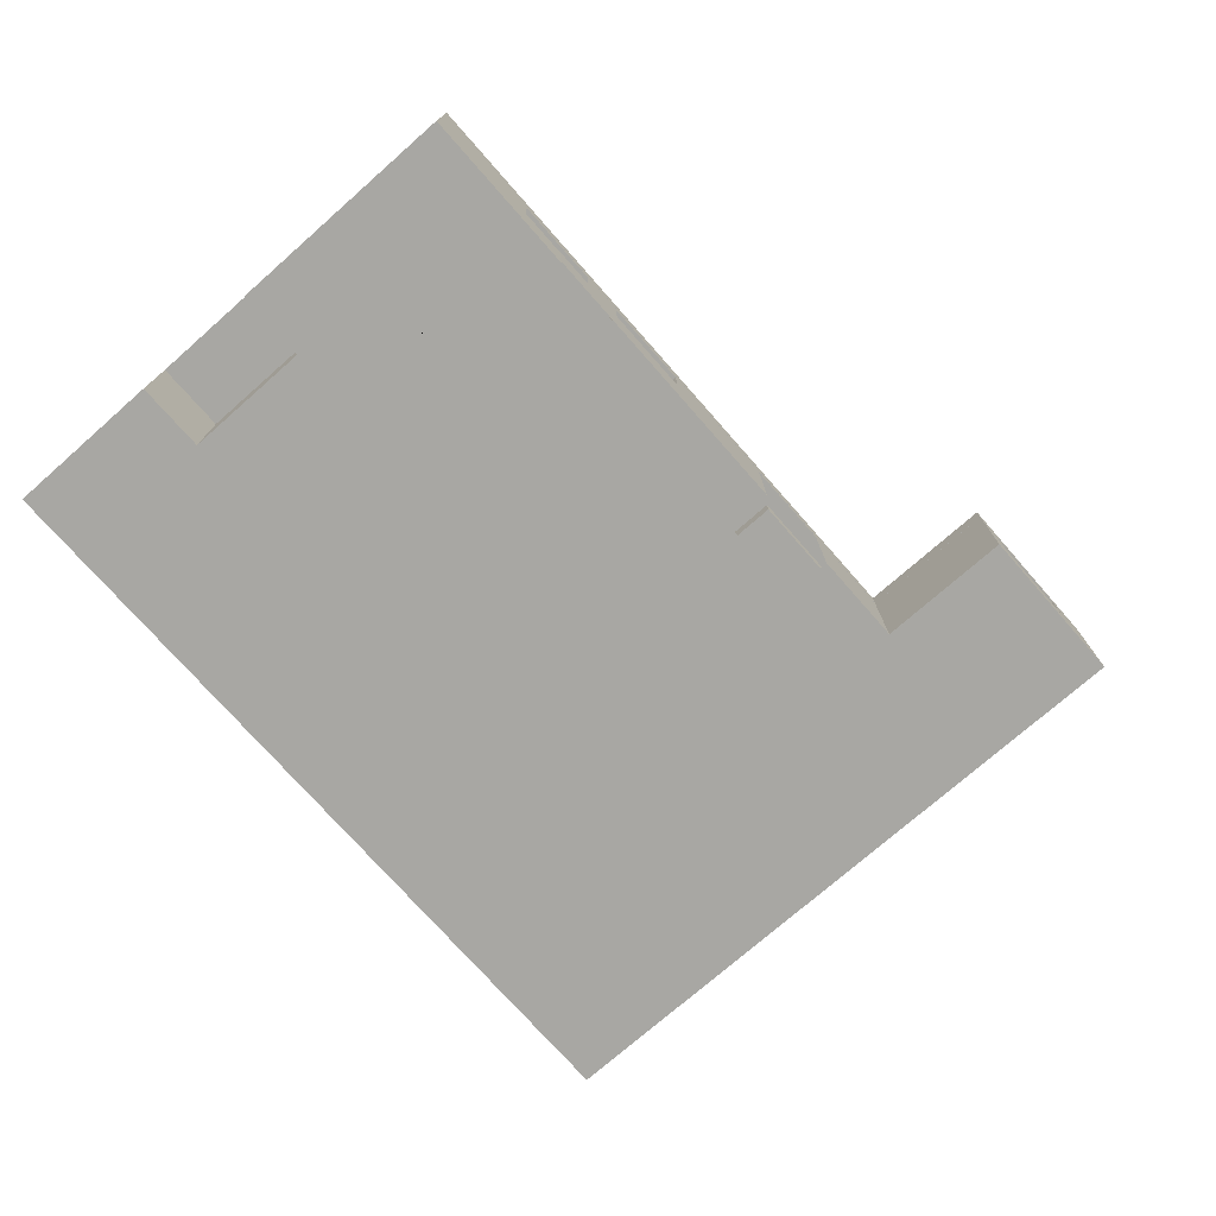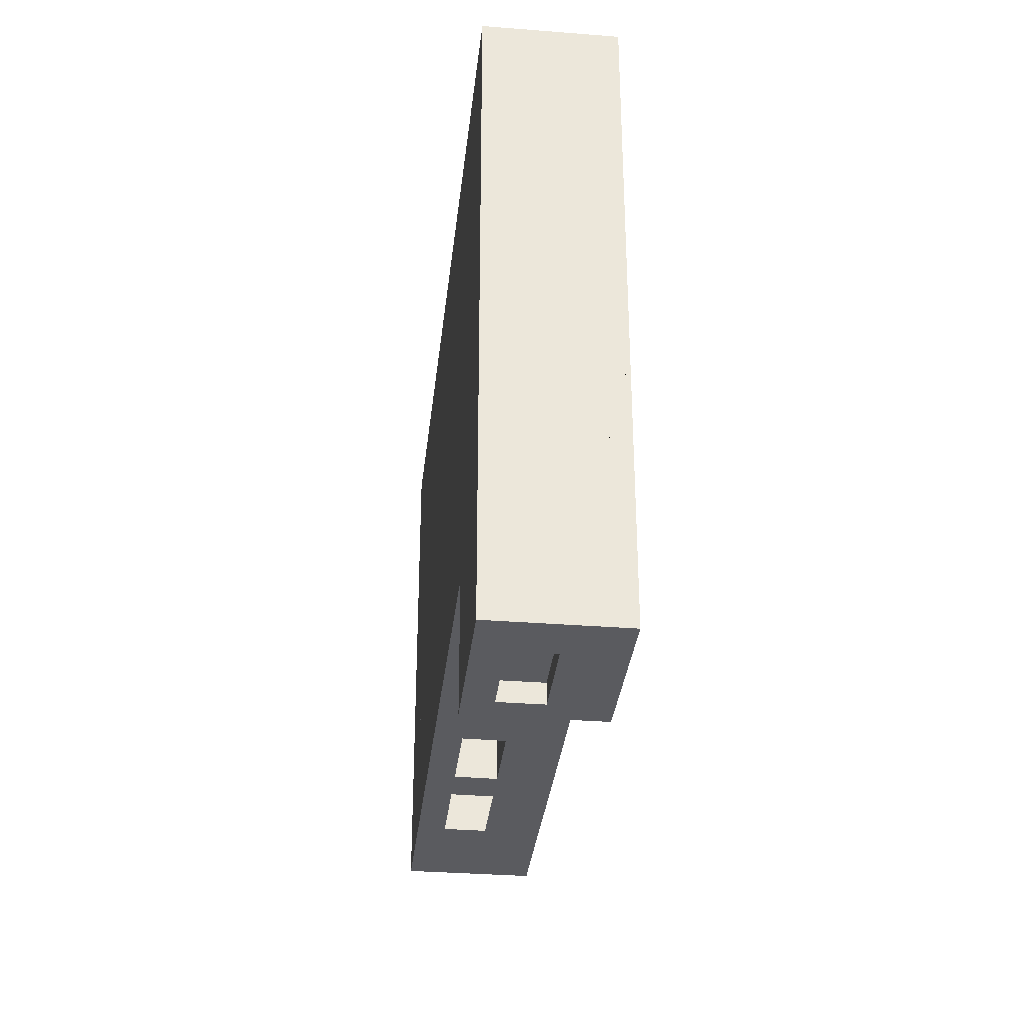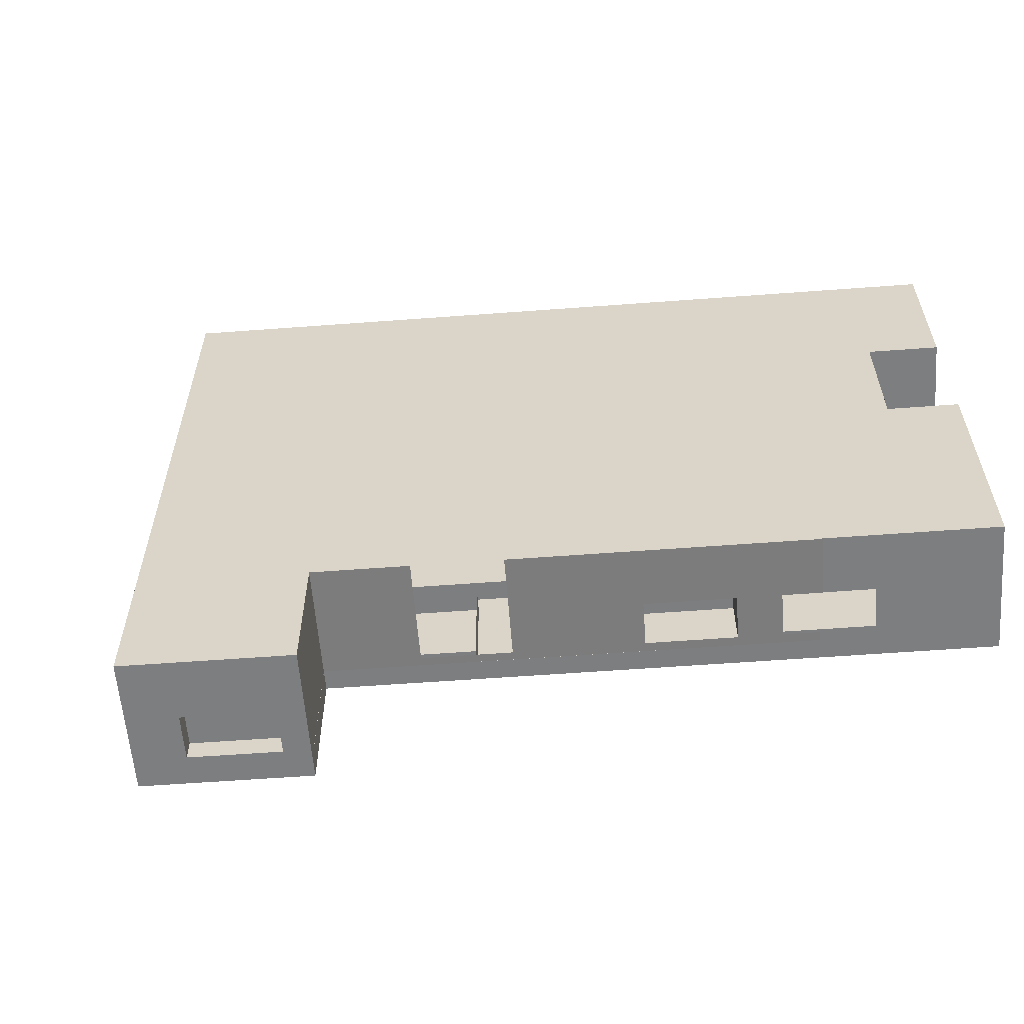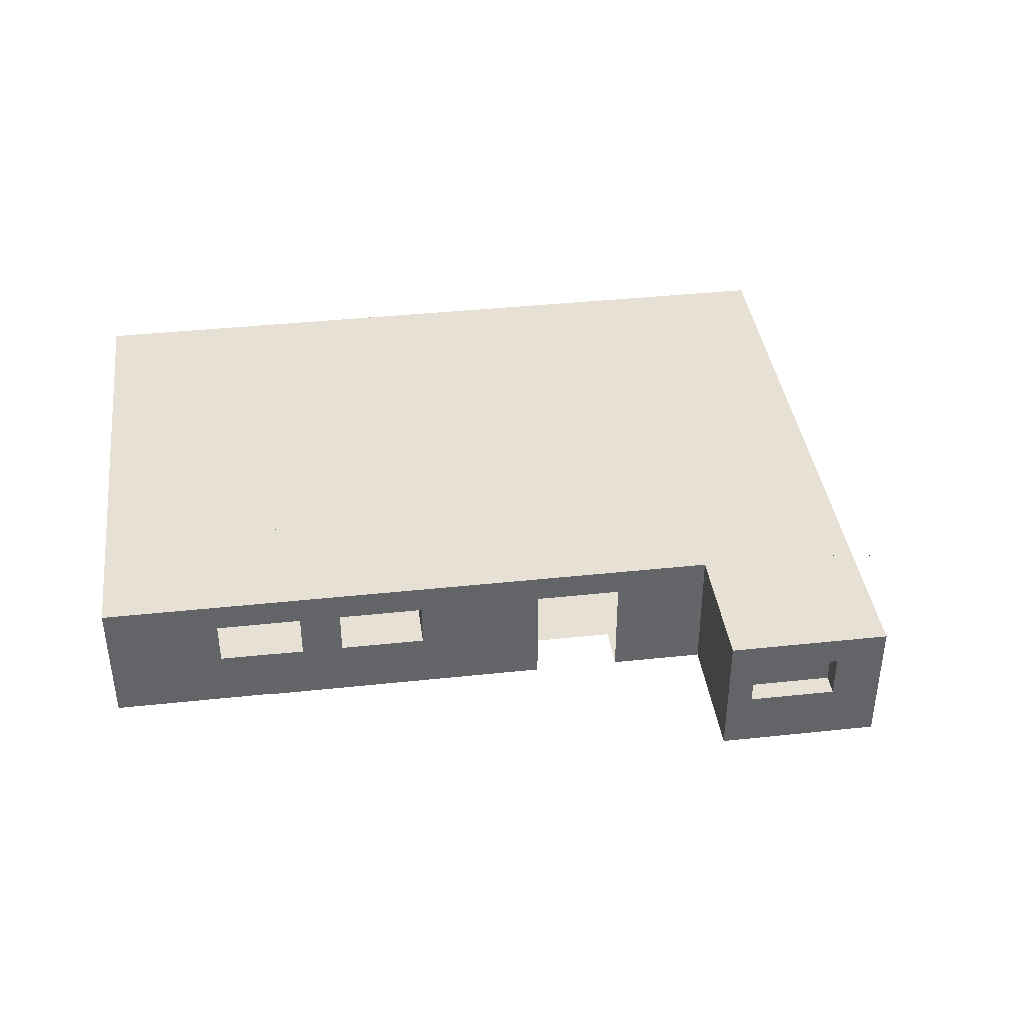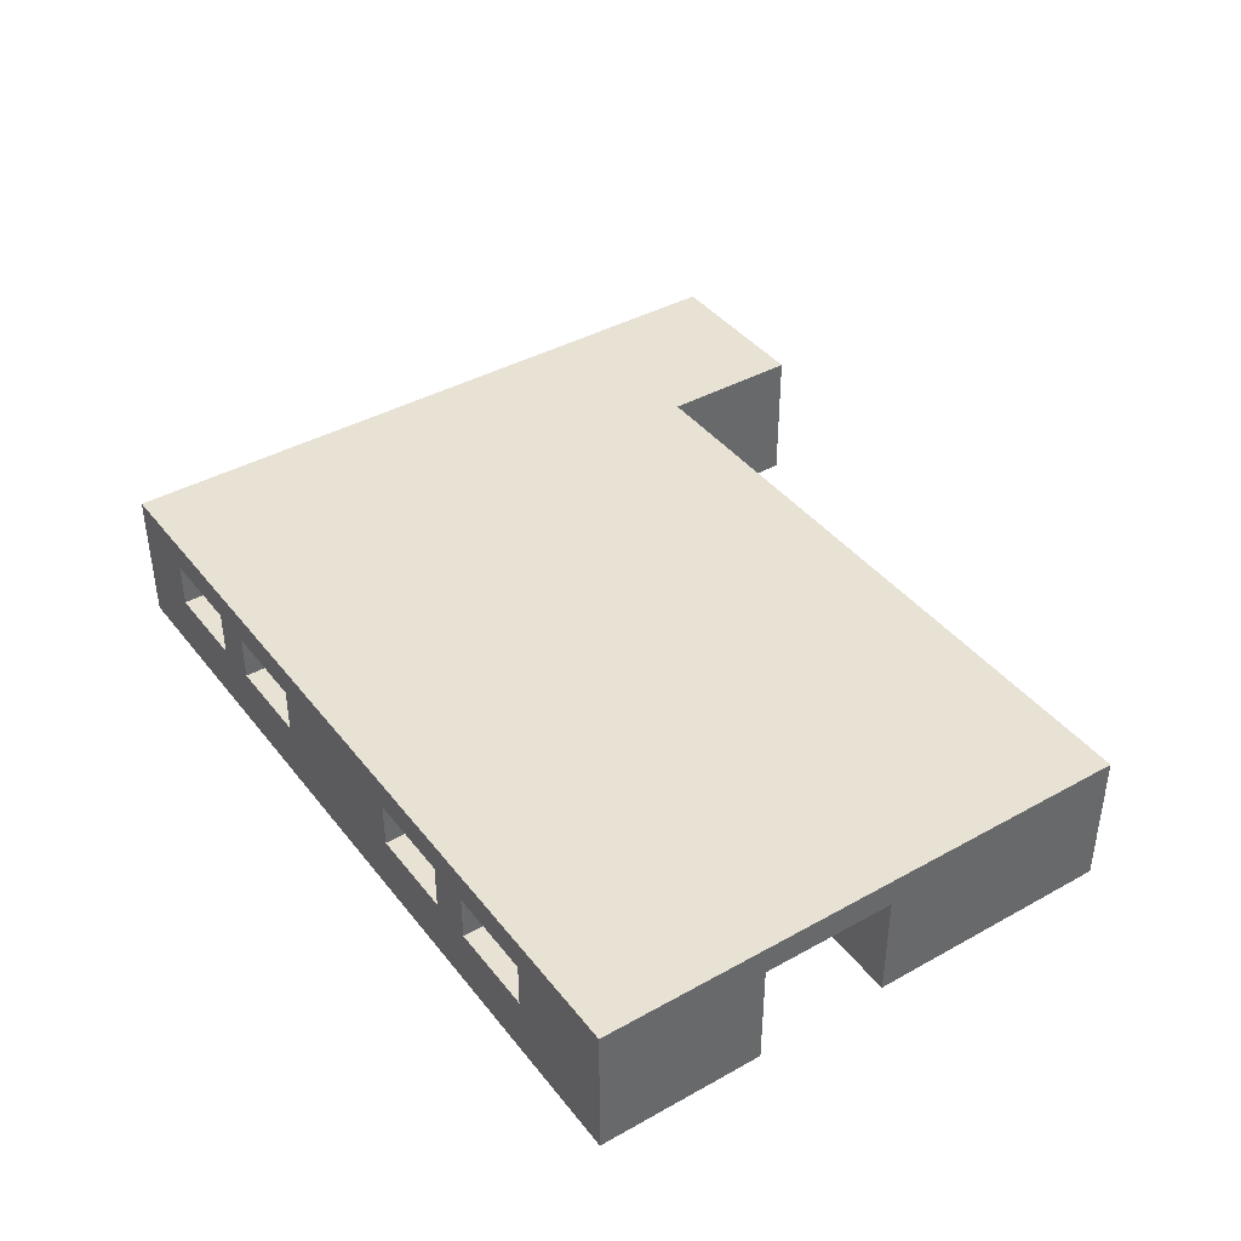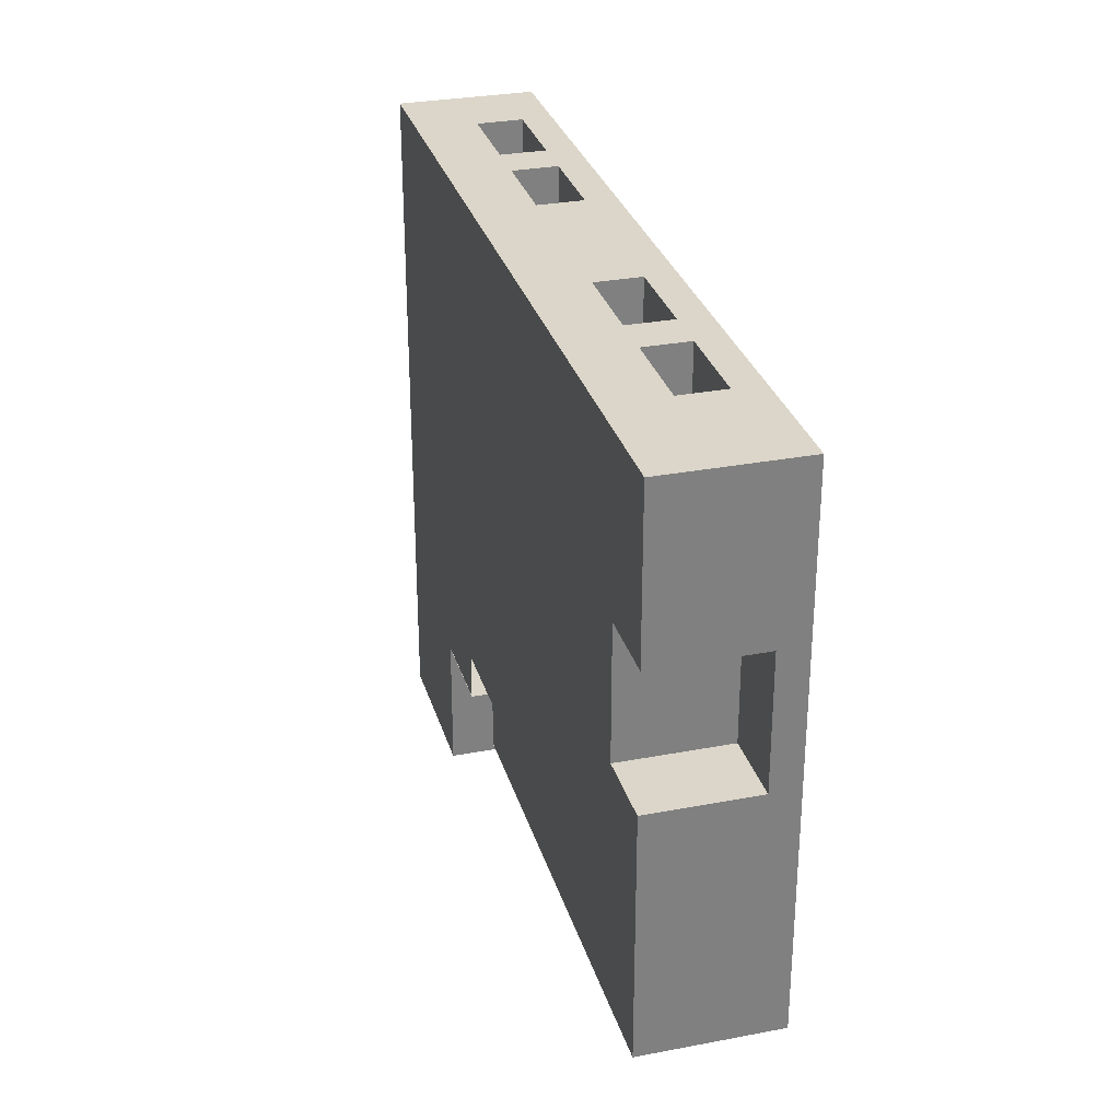
<metadata>
{"format":"obj","ext":"obj","renderer":"f3d","projection":"perspective","resolution":1024,"background":"white","views":[{"elev":-74.4,"azim":131.3,"up":"+Y"},{"elev":-33.2,"azim":-96.2,"up":"+Z"},{"elev":-59.3,"azim":4.4,"up":"+Z"},{"elev":39.3,"azim":172.4,"up":"+Y"},{"elev":40.6,"azim":55.7,"up":"+Y"},{"elev":30.1,"azim":74.5,"up":"+Z"}]}
</metadata>
<code>
o ___
v -710.7 190.8 -847
v -710.7 190.8 -77.95
v -1798 190.8 -1856
v -1798 190.8 -982.2
v -1945 190.8 -1856
v -1945 190.8 -982.2
v -2858 190.8 -1856
v -2858 190.8 -982.2
v -1798 -803.7 -1998
v -1798 41.29 -1998
v -1945 -803.7 -1998
v -1945 41.29 -1998
v -2858 -803.7 -1998
v -2858 41.29 -1998
v -3011 -803.7 -1998
v -3011 41.29 -1998
v -3011 -803.7 -1856
v -3011 41.29 -1856
v -3011 -803.7 -982.2
v -3011 41.29 -982.2
v -3011 -803.7 -847
v -3011 41.29 -847
v -3011 -803.7 -77.95
v -3011 41.29 -77.95
v -3011 -803.7 63.03
v -3011 41.29 63.03
v -3011 -803.7 2840
v -3011 41.29 2840
v -3011 -803.7 2982
v -3011 41.29 2982
v -2858 -803.7 2982
v -2858 41.29 2982
v -1756 -803.7 2982
v -1756 41.29 2982
v -1610 -803.7 2982
v -1610 41.29 2982
v -710.7 -803.7 2982
v -710.7 41.29 2982
v 627.2 -803.7 2982
v 627.2 41.29 2982
v 1596 -803.7 2982
v 1596 41.29 2982
v 1777 -803.7 2982
v 1777 41.29 2982
v 2864 -803.7 2982
v 2864 41.29 2982
v 3011 -803.7 2982
v 3011 41.29 2982
v 3011 -803.7 2840
v 3011 41.29 2840
v 3011 -803.7 63.03
v 3011 41.29 63.03
v 3011 -803.7 -77.95
v 3011 41.29 -77.95
v 3011 -803.7 -847
v 3011 41.29 -847
v 3011 -803.7 -982.2
v 3011 41.29 -982.2
v -2858 190.8 -847
v -2858 190.8 -77.95
v -2858 190.8 63.03
v 2864 41.29 -982.2
v 2864 41.29 -847
v 2864 41.29 -77.95
v 2864 41.29 63.03
v 2864 41.29 2840
v -2858 190.8 2840
v 1947 41.29 -982.2
v -2858 -803.7 -982.2
v -2858 -803.7 -77.95
v 627.2 -803.7 -77.95
v 2864 -803.7 -982.2
v 429.5 -803.7 -77.95
v 1765 41.29 -982.2
v 429.5 -803.7 -847
v -1945 -803.7 -1856
v -2858 -803.7 2840
v -1798 -803.7 -982.2
v 627.2 41.29 -847
v 627.2 41.29 -77.95
v 1947 -803.7 -982.2
v -2858 -803.7 63.03
v -710.7 41.29 -847
v -710.7 41.29 -77.95
v 1765 -803.7 -982.2
v -529.2 -803.7 -77.95
v -1798 41.29 -1856
v -1798 41.29 -982.2
v -710.7 -803.7 -77.95
v -2858 -803.7 -847
v 627.2 -803.7 -847
v -1945 41.29 -1856
v -1945 41.29 -982.2
v -2858 -803.7 -1856
v -1798 -803.7 -1856
v -1945 -803.7 -982.2
v -2858 41.29 -1856
v -2858 41.29 -982.2
v -2858 41.29 -847
v -2858 41.29 -77.95
v -2858 41.29 63.03
v -2858 41.29 2840
v 2864 -803.7 2840
v 2864 -803.7 63.03
v 2864 -803.7 -77.95
v 2864 -803.7 -847
v 1765 41.29 -981.4
v 1765 -803.7 -988.2
v -1799 41.29 -981.4
v -1799 -803.7 -988.2
v -1799 41.29 -1998
v -1799 -803.7 -1998
v 230.4 -803.7 -847
v 2864 190.8 -982.2
v 230.4 -803.7 -77.95
v 1947 190.8 -982.2
v -1945 190.8 -1856
v -1945 190.8 -982.2
v -2858 190.8 -1856
v -2858 190.8 -982.2
v 2864 190.8 -847
v 2864 190.8 -77.95
v 627.2 190.8 -847
v 627.2 190.8 -77.95
v -710.7 190.8 -847
v -710.7 190.8 -77.95
v -2858 190.8 -847
v -2858 190.8 -77.95
v 2864 190.8 63.03
v 2864 190.8 2840
v -2858 190.8 63.03
v -2858 190.8 2840
v 420.4 190.8 -728.2
v 420.4 190.8 -196.8
v -504 190.8 -728.2
v -504 190.8 -196.8
v -1798 190.8 -1998
v -1945 190.8 -1998
v -2858 190.8 -1998
v -3011 190.8 -1998
v -3011 190.8 -1856
v -3011 190.8 -982.2
v -3011 190.8 -847
v -3011 190.8 -77.95
v -3011 190.8 63.03
v -3011 190.8 2840
v -3011 190.8 2982
v -2858 190.8 2982
v -1756 190.8 2982
v -1610 190.8 2982
v -710.7 190.8 2982
v 627.2 190.8 2982
v 1596 190.8 2982
v 1777 190.8 2982
v 2864 190.8 2982
v 3011 190.8 2982
v 3011 190.8 2840
v 3011 190.8 63.03
v 3011 190.8 -77.95
v 3011 190.8 -847
v 3011 190.8 -982.2
v 2864 190.8 -982.2
v 2864 190.8 -847
v 2864 190.8 -77.95
v 2864 190.8 63.03
v 2864 190.8 2840
v 1947 190.8 -982.2
v 1765 190.8 -982.2
v 627.2 190.8 -847
v 627.2 190.8 -77.95
v 1745 41.29 -982.2
v 1745 -803.7 -982.2
v 1721 190.8 -982.2
v 1721 41.29 -982.2
v 1868 -803.7 63.03
v -3854 -803.7 63.03
v -576.4 190.8 -728.2
v -576.4 190.8 -196.8
v -1094 -803.7 -907.1
v -1094 -803.7 -894.6
v 627.2 -27.21 2982
v 627.2 -360.2 2982
v 1596 -27.21 2982
v 1777 -27.21 2982
v 1596 -360.2 2982
v 1777 -360.2 2982
v -529.2 -803.7 -642.2
v -437.9 -803.7 -847
v -710.7 -803.7 -642.2
v 3011 -803.7 1785
v 2864 -803.7 814.4
v -437.9 -803.7 -982.2
v -1094 -803.7 -847
v 2864 -803.7 1785
v -1094 -803.7 -982.2
v 3011 -803.7 814.4
v 1765 -27.21 -982
v -1094 -803.7 -988.2
v -437.9 -803.7 -988.2
v 1745 -360.2 -982.2
v 1765 -360.2 -984.7
v 1745 -27.21 -982.2
v -2646 -27.21 -1998
v -1787 -360.2 2982
v -1787 -27.21 2982
v -2443 -27.21 2982
v 507.4 -27.21 2982
v -1990 -27.21 -1998
v -1990 -360.2 -1998
v -813.4 -360.2 2982
v -1469 -27.21 2982
v -2443 -360.2 2982
v -2646 -360.2 -1998
v 1163 -360.2 2982
v 507.4 -360.2 2982
v 3011 -20.19 814.4
v -1469 -360.2 2982
v 1163 -27.21 2982
v 2137 -360.2 2982
v -1094 -803.7 -642.2
v 3011 -20.19 1785
v 1481 -27.21 2982
v -813.4 -27.21 2982
v -437.9 -803.7 -642.2
v 1481 -360.2 2982
v 2477 -803.7 814.4
v 2477 -803.7 1785
v -1094 -20.19 -981.9
v 2137 -27.21 2982
v -437.9 -20.19 -981.9
v 1481 -27.21 -982
v 1481 -360.2 -984.7
v 507.4 -360.2 -984.7
v 1163 -27.21 -982
v 1163 -360.2 -984.7
v 507.4 -27.21 -982
v 2137 -27.21 -982.2
v 2137 -360.2 -982.2
f 58 161 160 56
f 180 78 179
f 90 69 96
f 76 11 9 95
f 21 19 69 90
f 14 139 138 12
f 11 12 10 9
f 12 209 208
f 209 12 11
f 213 209 11 13
f 203 14 12 208
f 213 13 14 203
f 15 16 14 13
f 17 18 16 15
f 19 20 18 17
f 21 22 20 19
f 23 24 22 21
f 25 26 24 23
f 27 28 26 25
f 29 30 28 27
f 31 32 30 29
f 205 33 34
f 33 205 204
f 31 33 204 212
f 32 206 205 34
f 31 212 206 32
f 35 36 34 33
f 223 37 38
f 37 223 210
f 35 37 210 217
f 36 211 223 38
f 217 211 36 35
f 182 215 37 39
f 207 181 40 38
f 38 37 215 207
f 41 185 225
f 40 181 218
f 218 222 42 40
f 214 182 39
f 222 183 42
f 225 214 39 41
f 214 225 222 218
f 184 44 42 183
f 185 41 43 186
f 46 44 184 229
f 229 219 45 46
f 45 219 186 43
f 47 48 46 45
f 49 50 48 47
f 50 49 190 221
f 216 196 51 52
f 216 52 50 221
f 53 54 52 51
f 55 56 54 53
f 57 58 56 55
f 92 5 7 97
f 93 6 5 92
f 87 3 4 88
f 64 164 163 63
f 56 160 159 54
f 94 13 11 76
f 84 2 1 83
f 96 76 95 78
f 138 5 3 137
f 139 7 5 138
f 145 146 67 61
f 79 169 170 80
f 54 159 158 52
f 66 166 165 65
f 17 15 13 94
f 52 158 157 50
f 69 94 76 96
f 5 6 4 3
f 119 120 118 117
f 142 143 59 8
f 162 163 160 161
f 6 8 59
f 167 168 169 163
f 167 163 162
f 6 59 1 4
f 168 4 1 169
f 91 75 85
f 180 193 90
f 180 90 96 78
f 143 144 60 59
f 163 164 159 160
f 170 165 164
f 123 124 122 121
f 2 61 165 170
f 58 174 173 161
f 127 128 126 125
f 82 89 86
f 71 105 104
f 144 145 61 60
f 164 165 158 159
f 2 60 61
f 86 73 104 82
f 73 86 187 224
f 73 224 188 75
f 27 25 82 77
f 25 23 70 82
f 23 21 90 70
f 19 17 94 69
f 141 7 139 140
f 165 166 157 158
f 131 132 130 129
f 71 91 106 105
f 220 70 90 193
f 220 189 89 70
f 104 105 53 51
f 105 106 55 53
f 106 72 57 55
f 75 188 192 85
f 179 78 195
f 142 8 7 141
f 67 148 149
f 146 147 148 67
f 166 155 156 157
f 166 154 155
f 166 153 154
f 166 152 153
f 166 67 151 152
f 67 150 151
f 67 149 150
f 45 103 49 47
f 37 77 103 39
f 41 39 103
f 43 41 103
f 45 43 103
f 29 27 77 31
f 33 31 77
f 35 33 77
f 37 35 77
f 191 104 51 196
f 190 49 103 194
f 226 82 104 191
f 77 227 194 103
f 226 227 77 82
f 81 72 106
f 91 85 81 106
f 73 71 104
f 75 91 71 73
f 82 70 89
f 187 86 89 189
f 107 197 231
f 228 198 110 109
f 231 232 235 234
f 234 109 107 231
f 199 232 201 108
f 235 232 199
f 230 228 109
f 233 235 199
f 230 236 233 199
f 230 109 234 236
f 110 112 111 109
f 73 115 113 75
f 1 135 133 169
f 62 114 116 68
f 2 136 135 1
f 97 119 117 92
f 98 120 119 97
f 93 118 120 98
f 92 117 118 93
f 79 123 121 63
f 80 124 123 79
f 64 122 124 80
f 63 121 122 64
f 99 127 125 83
f 100 128 127 99
f 84 126 128 100
f 83 125 126 84
f 101 131 129 65
f 102 132 131 101
f 66 130 132 102
f 65 129 130 66
f 102 67 166 66
f 30 147 146 28
f 32 148 147 30
f 34 149 148 32
f 36 150 149 34
f 38 151 150 36
f 40 152 151 38
f 42 153 152 40
f 44 154 153 42
f 46 155 154 44
f 48 156 155 46
f 50 157 156 48
f 16 140 139 14
f 18 141 140 16
f 20 142 141 18
f 22 143 142 20
f 24 144 143 22
f 26 145 144 24
f 28 146 145 26
f 101 61 67 102
f 99 59 60 100
f 97 7 8 98
f 80 170 164 64
f 100 60 2 84
f 65 165 61 101
f 68 167 162 62
f 88 4 168 74
f 98 8 6 93
f 83 1 59 99
f 63 163 169 79
f 170 134 136 2
f 169 133 134 170
f 10 137 3 87
f 134 178 177 133
f 176 175 104 82
f 200 238 57 172
f 237 202 171 58
f 237 58 57 238
f 12 138 137 10
o ___.1
o ___.2
v 2477 -20.19 814.4
v 2477 -20.19 1785
v 3011 -20.19 814.4
v 3011 -20.19 1785
v 2477 -803.7 814.4
v 2477 -803.7 1785
v 3011 -803.7 1785
v 3011 -803.7 814.4
v 2864 -803.7 814.4
v 2864 -803.7 1785
f 243 247 241 239
f 241 247 246
f 240 244 243 239
f 240 248 244
f 245 248 240 242
f 239 241 242 240
o ___
o ___.3
v 507.4 -360.2 -606.1
v 507.4 -27.21 -606.1
v 1163 -360.2 -606.1
v 1163 -27.21 -606.1
v 507.4 -27.21 -982
v 507.4 -360.2 -984.7
v 1163 -27.21 -982
v 1163 -360.2 -984.7
f 249 254 253 250
f 252 251 249 250
f 252 255 256 251
f 250 253 255 252
f 251 256 254 249
o ___.4
v 2137 -360.2 2328
v 2137 -27.21 2328
v 1481 -360.2 2328
v 1481 -27.21 2328
v 1481 -27.21 2982
v 1481 -360.2 2982
v 2137 -360.2 2982
v 2137 -27.21 2982
v 1596 -27.21 2982
v 1596 -360.2 2982
v 1777 -360.2 2982
v 1777 -27.21 2982
f 260 259 257 258
f 260 261 262 259
f 257 263 264 258
f 258 265 261 260
f 268 258 264
f 258 268 265
f 259 267 263 257
f 266 259 262
f 267 259 266
o ___.5
v 1163 -360.2 2328
v 1163 -27.21 2328
v 507.4 -360.2 2328
v 507.4 -27.21 2328
v 507.4 -27.21 2982
v 507.4 -360.2 2982
v 1163 -360.2 2982
v 1163 -27.21 2982
v 627.2 -360.2 2982
v 627.2 -27.21 2982
f 272 271 269 270
f 272 273 274 271
f 269 275 276 270
f 270 278 273 272
f 278 270 276
f 271 277 275 269
f 277 271 274
o ___.6
v -813.4 -360.2 2328
v -813.4 -27.21 2328
v -1469 -360.2 2328
v -1469 -27.21 2328
v -1469 -27.21 2982
v -1469 -360.2 2982
v -813.4 -27.21 2982
v -813.4 -360.2 2982
f 282 281 279 280
f 282 283 284 281
f 279 286 285 280
f 280 285 283 282
f 281 284 286 279
o ___.7
v -1787 -360.2 2328
v -1787 -27.21 2328
v -2443 -360.2 2328
v -2443 -27.21 2328
v -2443 -27.21 2982
v -2443 -360.2 2982
v -1787 -27.21 2982
v -1787 -360.2 2982
f 290 289 287 288
f 290 291 292 289
f 287 294 293 288
f 288 293 291 290
f 289 292 294 287
o ___.8
v -2646 -360.2 -1839
v -2646 -27.21 -1839
v -1990 -360.2 -1839
v -1990 -27.21 -1839
v -2646 -27.21 -1998
v -2646 -360.2 -1998
v -1990 -27.21 -1998
v -1990 -360.2 -1998
f 295 300 299 296
f 298 297 295 296
f 298 301 302 297
f 296 299 301 298
f 297 302 300 295

</code>
